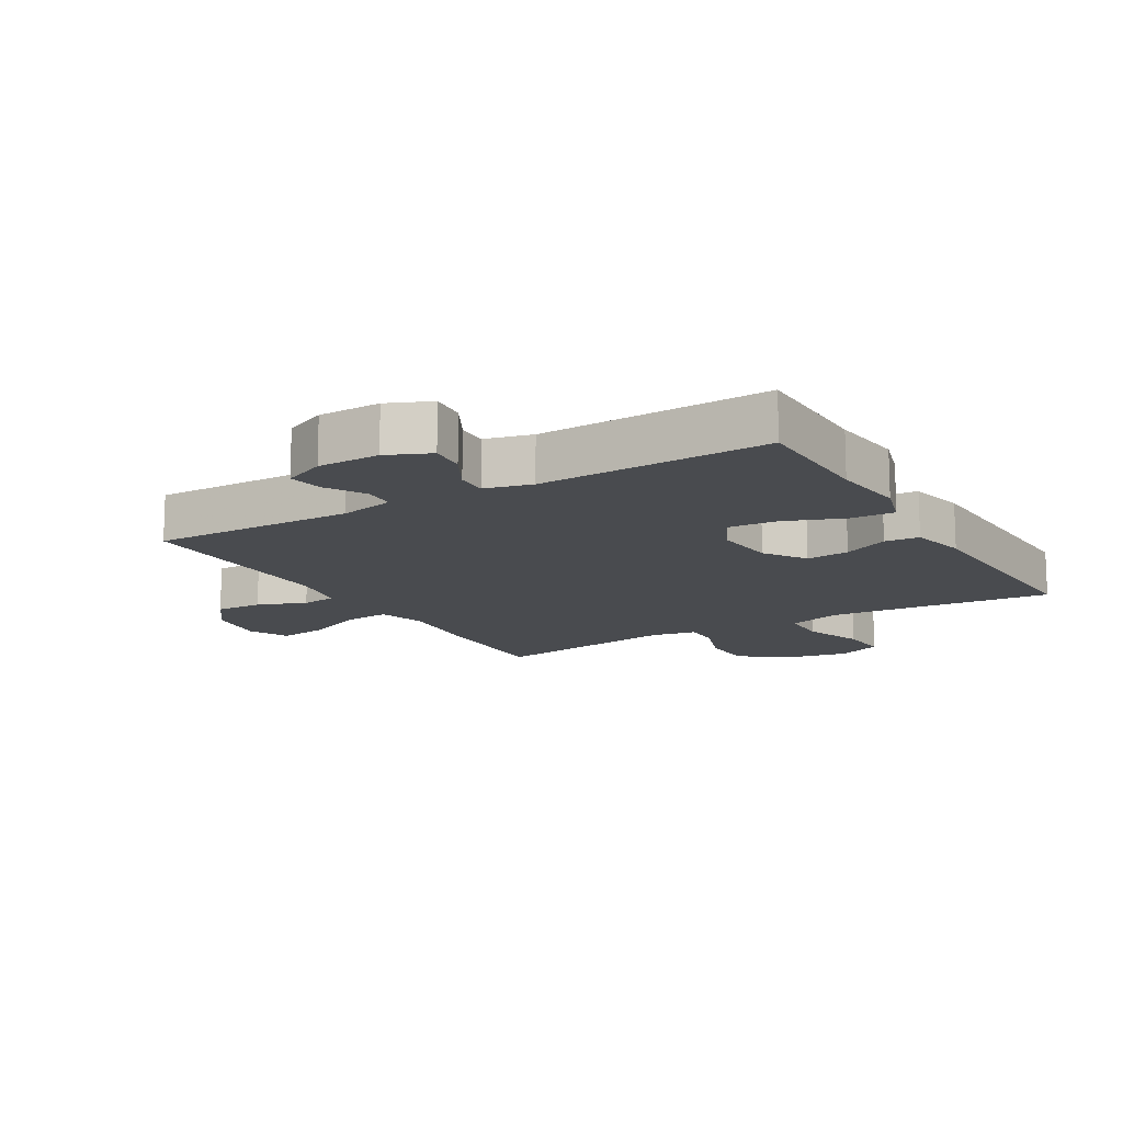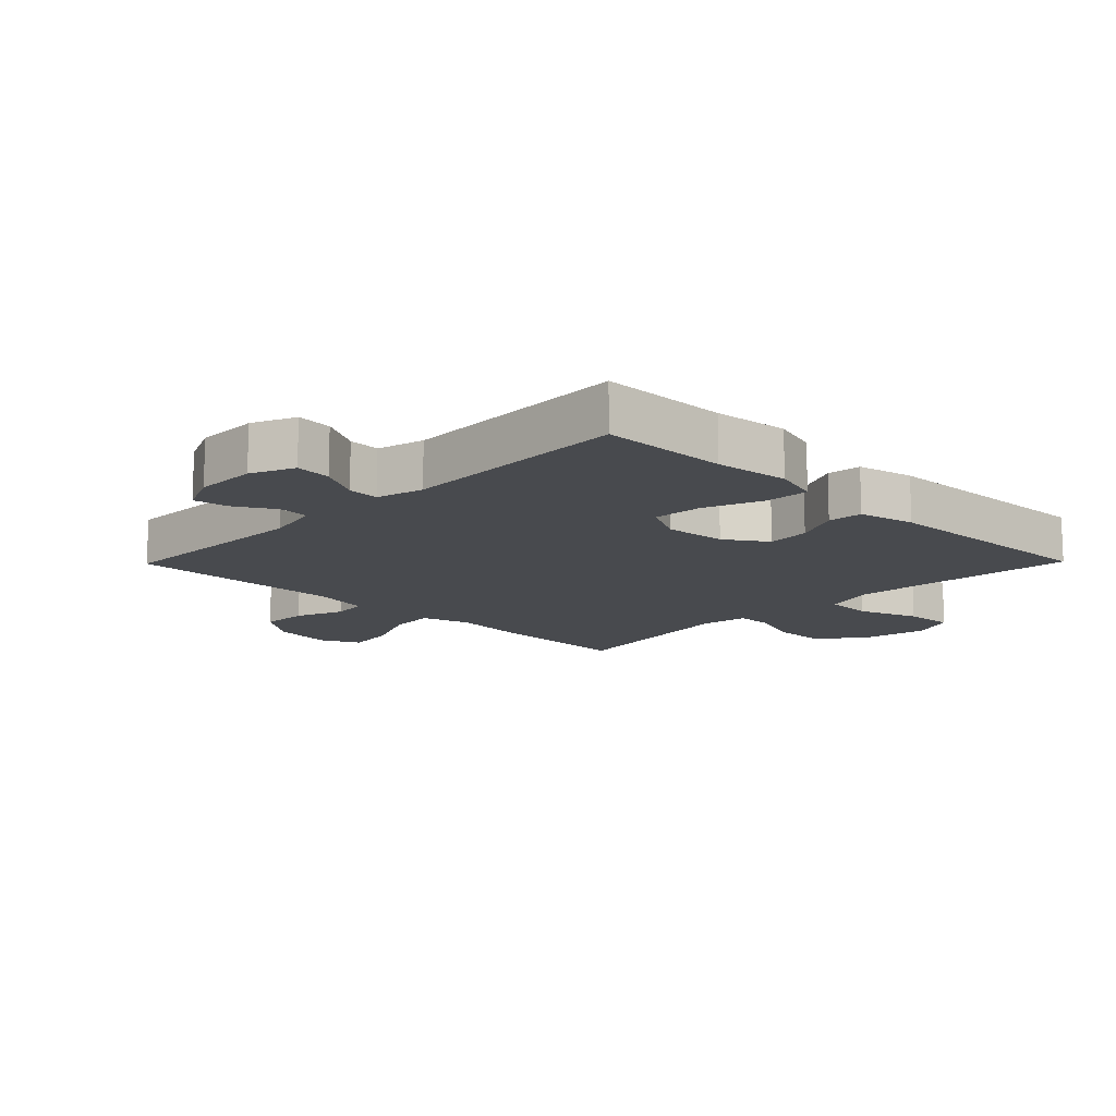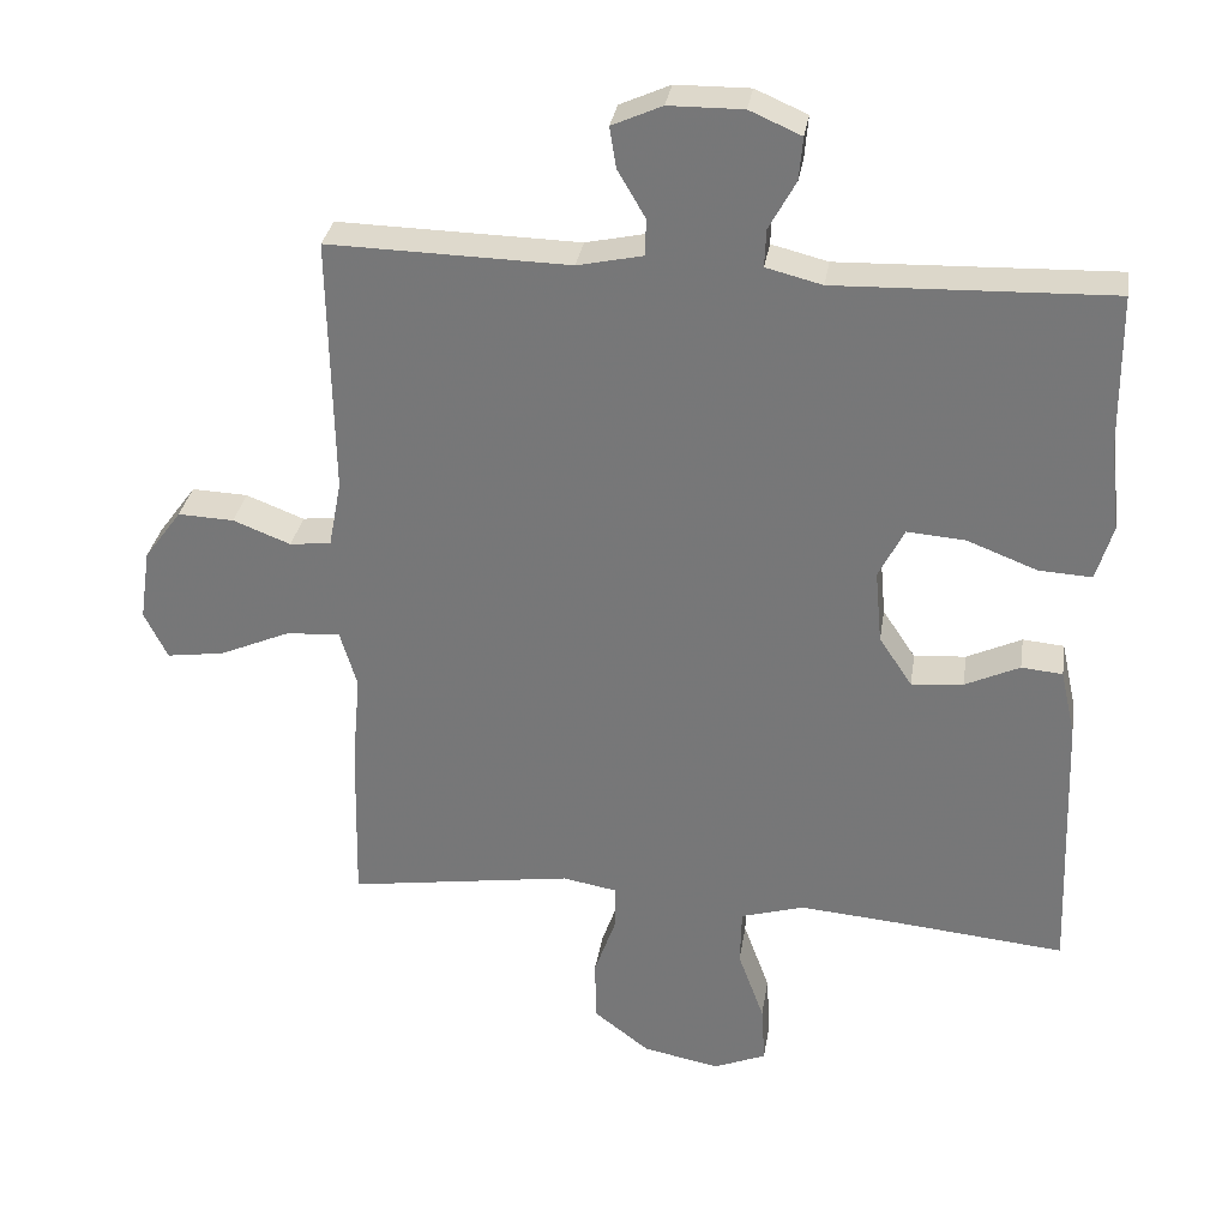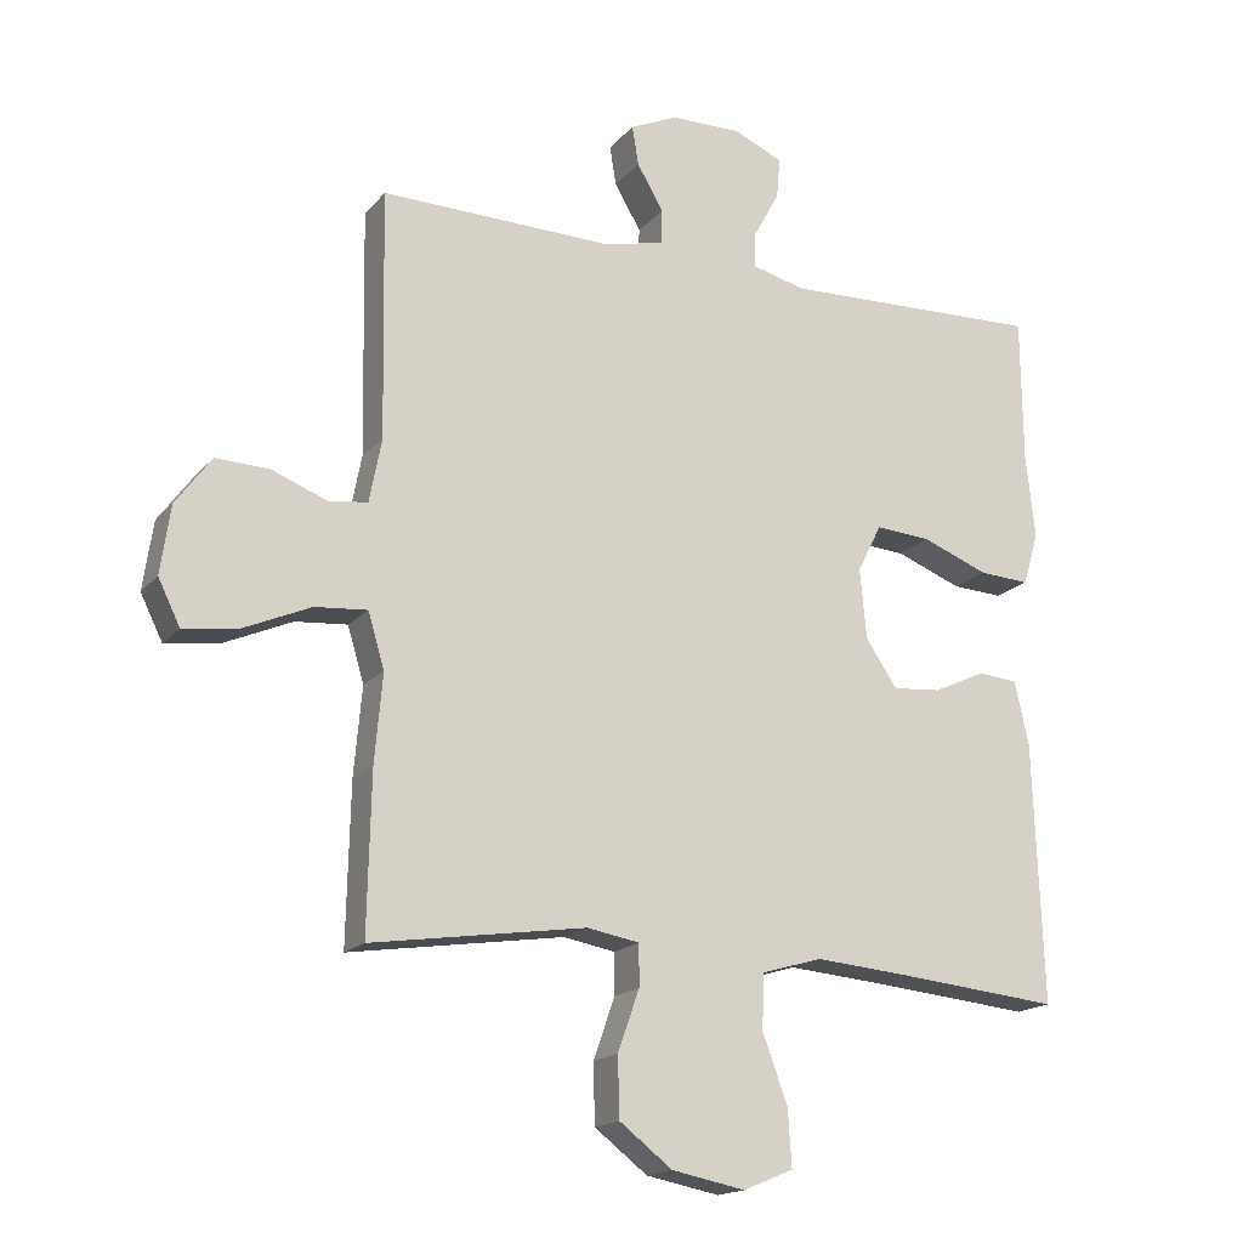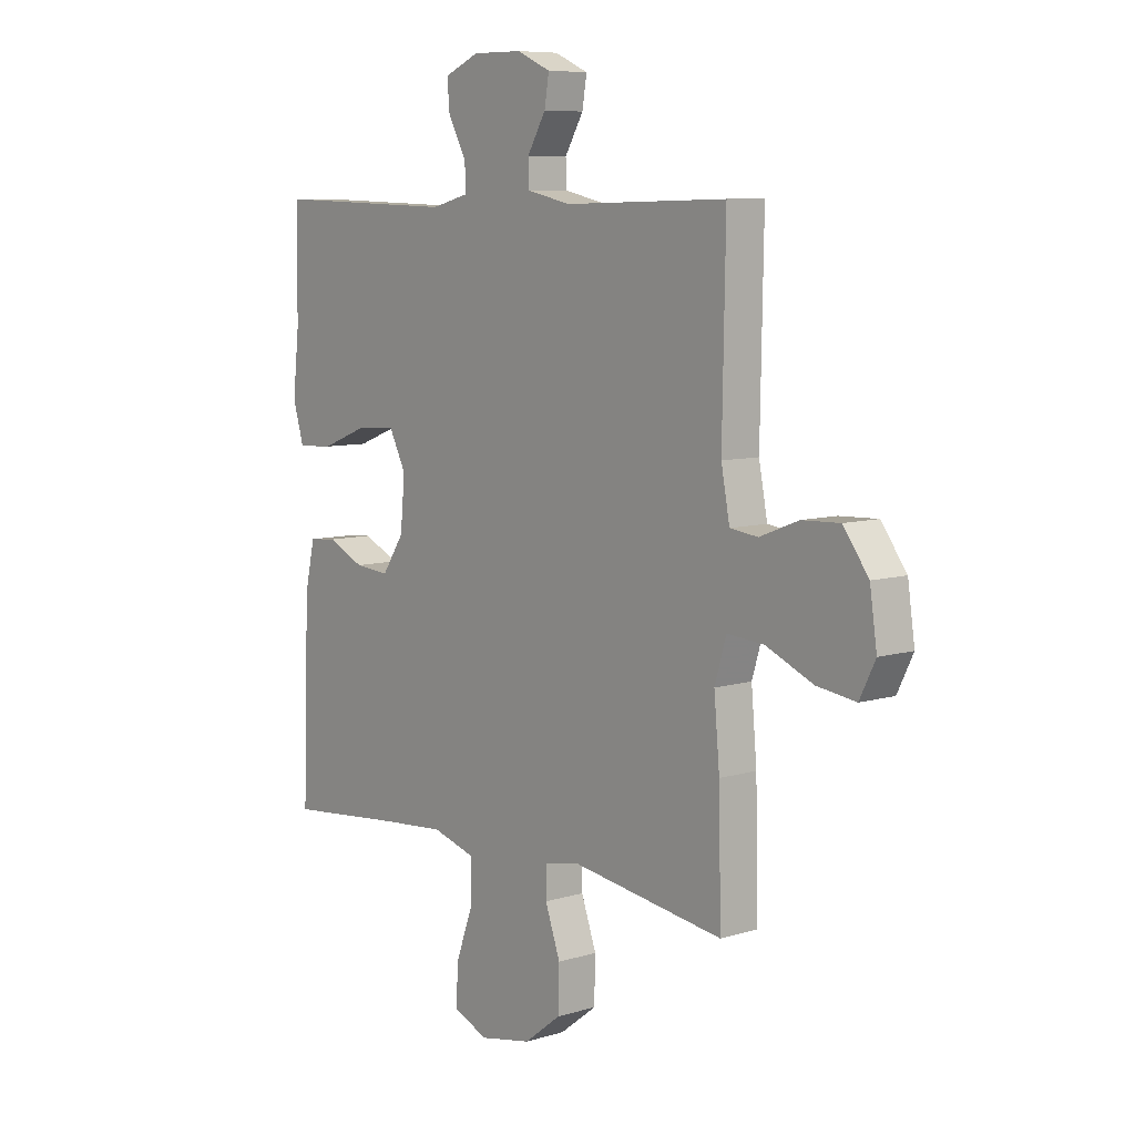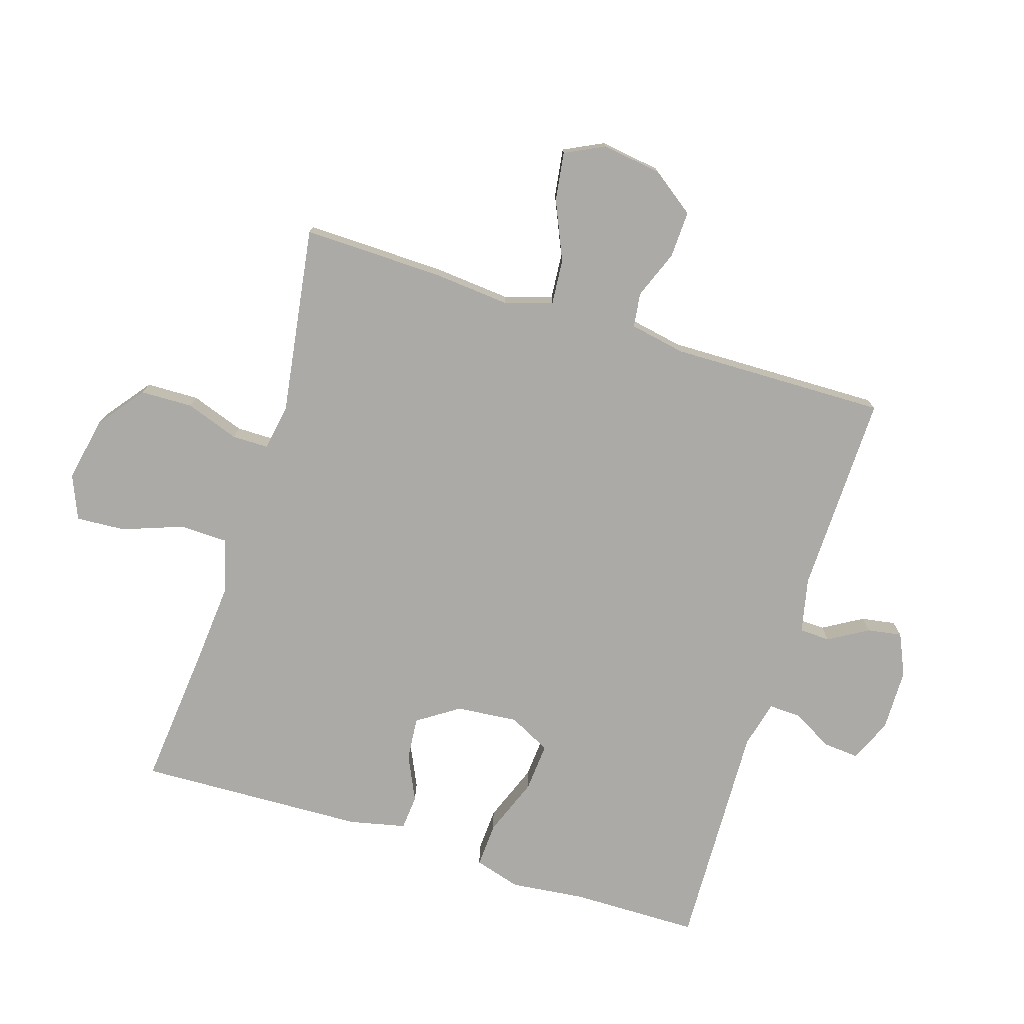
<metadata>
{"format":"obj","ext":"obj","renderer":"f3d","projection":"perspective","resolution":1024,"background":"white","views":[{"elev":-13.7,"azim":30.6,"up":"+Y"},{"elev":-13.3,"azim":45.6,"up":"+Y"},{"elev":31.5,"azim":8.8,"up":"+Z"},{"elev":-17.1,"azim":-26.6,"up":"+Z"},{"elev":8.0,"azim":-130.0,"up":"+Z"},{"elev":-76.1,"azim":-107.4,"up":"+Y"}]}
</metadata>
<code>
v 0.5 0.07 0.5
v 0.502 0.07 0.296
v 0.515 0.07 0.178
v 0.493 0.07 0.104
v 0.422 0.07 0.108
v 0.329 0.07 0.144
v 0.251 0.07 0.15
v 0.217 0.07 0.083
v 0.226 0.07 -0.015
v 0.27 0.07 -0.081
v 0.339 0.07 -0.075
v 0.412 0.07 -0.041
v 0.467 0.07 -0.046
v 0.487 0.07 -0.136
v 0.5 0.07 -0.5
v 0.272 0.07 -0.478
v 0.14 0.07 -0.467
v 0.055 0.07 -0.492
v 0.053 0.07 -0.568
v 0.088 0.07 -0.664
v 0.093 0.07 -0.743
v 0.023 0.07 -0.772
v -0.08 0.07 -0.752
v -0.154 0.07 -0.695
v -0.156 0.07 -0.611
v -0.126 0.07 -0.526
v -0.126 0.07 -0.468
v -0.199 0.07 -0.455
v -0.313 0.07 -0.472
v -0.5 0.07 -0.5
v -0.495 0.07 -0.277
v -0.484 0.07 -0.154
v -0.507 0.07 -0.077
v -0.58 0.07 -0.083
v -0.674 0.07 -0.124
v -0.751 0.07 -0.135
v -0.782 0.07 -0.072
v -0.768 0.07 0.024
v -0.718 0.07 0.092
v -0.643 0.07 0.089
v -0.566 0.07 0.059
v -0.511 0.07 0.066
v -0.494 0.07 0.155
v -0.5 0.07 0.5
v -0.177 0.07 0.493
v -0.09 0.07 0.512
v -0.088 0.07 0.561
v -0.125 0.07 0.624
v -0.134 0.07 0.679
v -0.067 0.07 0.709
v 0.032 0.07 0.71
v 0.101 0.07 0.68
v 0.096 0.07 0.623
v 0.06 0.07 0.557
v 0.058 0.07 0.507
v 0.133 0.07 0.488
v 0.5 0 0.5
v 0.502 0 0.296
v 0.515 0 0.178
v 0.493 0 0.104
v 0.422 0 0.108
v 0.329 0 0.144
v 0.251 0 0.15
v 0.217 0 0.083
v 0.226 0 -0.015
v 0.27 0 -0.081
v 0.339 0 -0.075
v 0.412 0 -0.041
v 0.467 0 -0.046
v 0.487 0 -0.136
v 0.5 0 -0.5
v 0.272 0 -0.478
v 0.14 0 -0.467
v 0.055 0 -0.492
v 0.053 0 -0.568
v 0.088 0 -0.664
v 0.093 0 -0.743
v 0.023 0 -0.772
v -0.08 0 -0.752
v -0.154 0 -0.695
v -0.156 0 -0.611
v -0.126 0 -0.526
v -0.126 0 -0.468
v -0.199 0 -0.455
v -0.313 0 -0.472
v -0.5 0 -0.5
v -0.495 0 -0.277
v -0.484 0 -0.154
v -0.507 0 -0.077
v -0.58 0 -0.083
v -0.674 0 -0.124
v -0.751 0 -0.135
v -0.782 0 -0.072
v -0.768 0 0.024
v -0.718 0 0.092
v -0.643 0 0.089
v -0.566 0 0.059
v -0.511 0 0.066
v -0.494 0 0.155
v -0.5 0 0.5
v -0.177 0 0.493
v -0.09 0 0.512
v -0.088 0 0.561
v -0.125 0 0.624
v -0.134 0 0.679
v -0.067 0 0.709
v 0.032 0 0.71
v 0.101 0 0.68
v 0.096 0 0.623
v 0.06 0 0.557
v 0.058 0 0.507
v 0.133 0 0.488
f 52 53 54
f 51 52 54
f 50 51 54
f 49 50 54
f 48 49 54
f 47 48 54
f 46 47 54 55
f 45 46 55 56
f 43 44 45
f 42 43 45 56
f 39 40 41
f 38 39 41
f 37 38 41
f 36 37 41
f 35 36 41
f 34 35 41
f 33 34 41 42
f 56 1 2
f 42 56 2
f 33 42 2
f 32 33 2
f 29 30 31 32
f 24 25 26
f 23 24 26
f 22 23 26
f 21 22 26
f 20 21 26
f 19 20 26
f 18 19 26 27
f 17 18 27 28
f 14 15 16
f 13 14 16
f 12 13 16
f 11 12 16
f 10 11 16 17
f 9 10 17 28
f 4 5 6
f 3 4 6
f 2 3 6
f 2 6 7
f 32 2 7
f 28 29 32
f 9 28 32
f 8 9 32
f 7 8 32
f 110 109 108
f 110 108 107
f 110 107 106
f 110 106 105
f 110 105 104
f 110 104 103
f 111 110 103 102
f 112 111 102 101
f 101 100 99
f 112 101 99 98
f 97 96 95
f 97 95 94
f 97 94 93
f 97 93 92
f 97 92 91
f 97 91 90
f 98 97 90 89
f 58 57 112
f 58 112 98
f 58 98 89
f 58 89 88
f 88 87 86 85
f 82 81 80
f 82 80 79
f 82 79 78
f 82 78 77
f 82 77 76
f 82 76 75
f 83 82 75 74
f 84 83 74 73
f 72 71 70
f 72 70 69
f 72 69 68
f 72 68 67
f 73 72 67 66
f 84 73 66 65
f 62 61 60
f 62 60 59
f 62 59 58
f 63 62 58
f 63 58 88
f 88 85 84
f 88 84 65
f 88 65 64
f 88 64 63
f 1 57 58 2
f 2 58 59 3
f 3 59 60 4
f 4 60 61 5
f 5 61 62 6
f 6 62 63 7
f 7 63 64 8
f 8 64 65 9
f 9 65 66 10
f 10 66 67 11
f 11 67 68 12
f 12 68 69 13
f 13 69 70 14
f 14 70 71 15
f 15 71 72 16
f 16 72 73 17
f 17 73 74 18
f 18 74 75 19
f 19 75 76 20
f 20 76 77 21
f 21 77 78 22
f 22 78 79 23
f 23 79 80 24
f 24 80 81 25
f 25 81 82 26
f 26 82 83 27
f 27 83 84 28
f 28 84 85 29
f 29 85 86 30
f 30 86 87 31
f 31 87 88 32
f 32 88 89 33
f 33 89 90 34
f 34 90 91 35
f 35 91 92 36
f 36 92 93 37
f 37 93 94 38
f 38 94 95 39
f 39 95 96 40
f 40 96 97 41
f 41 97 98 42
f 42 98 99 43
f 43 99 100 44
f 44 100 101 45
f 45 101 102 46
f 46 102 103 47
f 47 103 104 48
f 48 104 105 49
f 49 105 106 50
f 50 106 107 51
f 51 107 108 52
f 52 108 109 53
f 53 109 110 54
f 54 110 111 55
f 55 111 112 56
f 56 112 57 1

</code>
